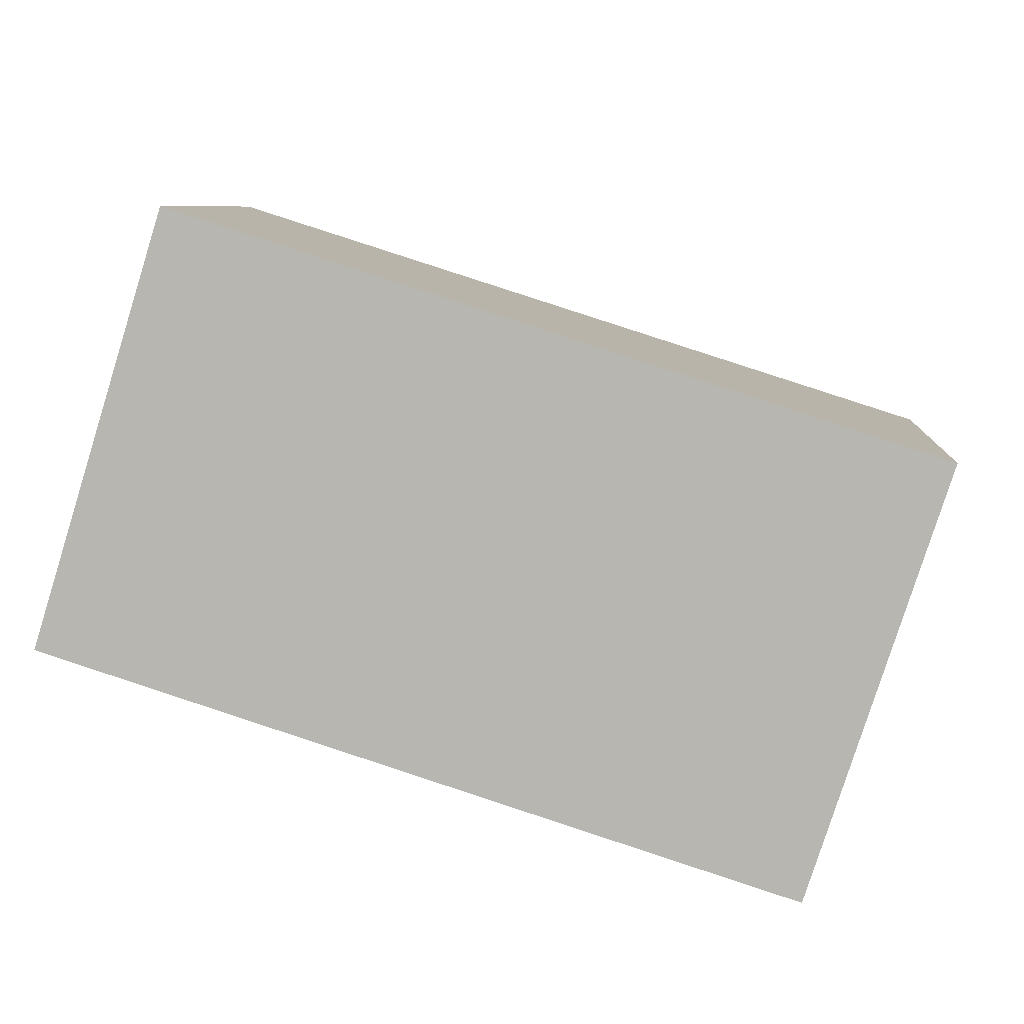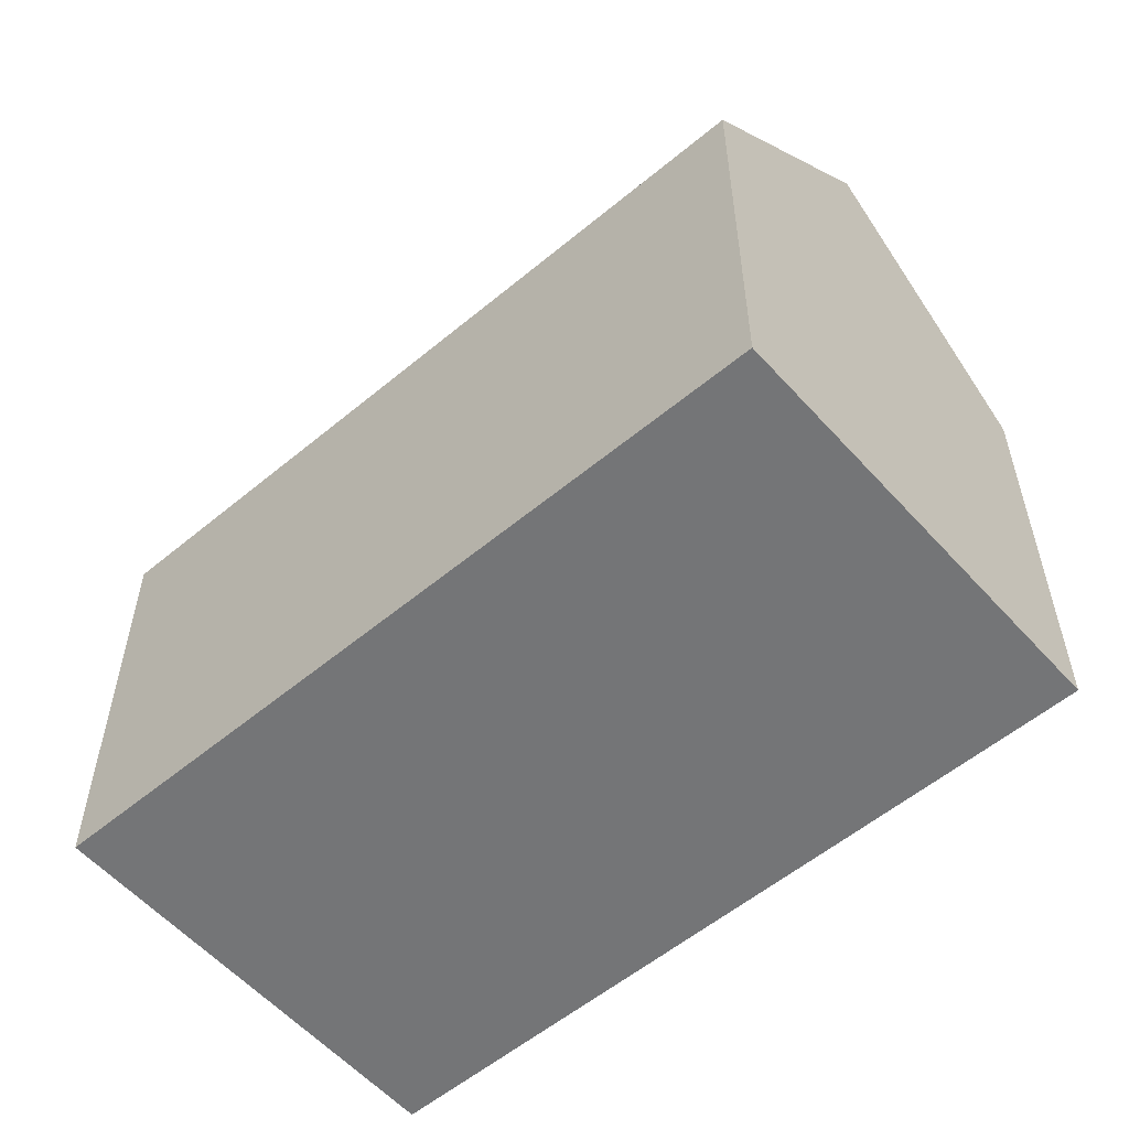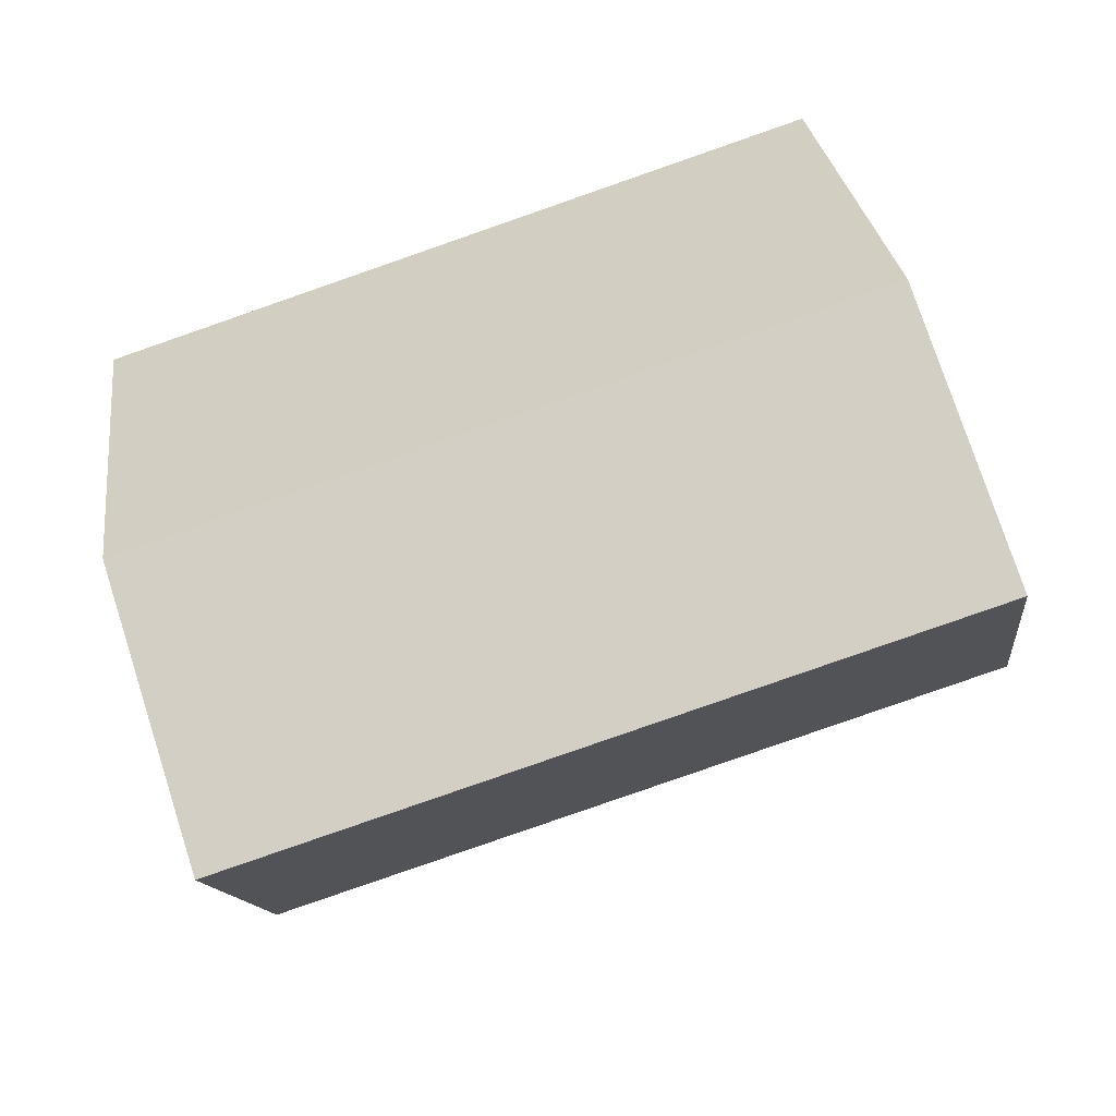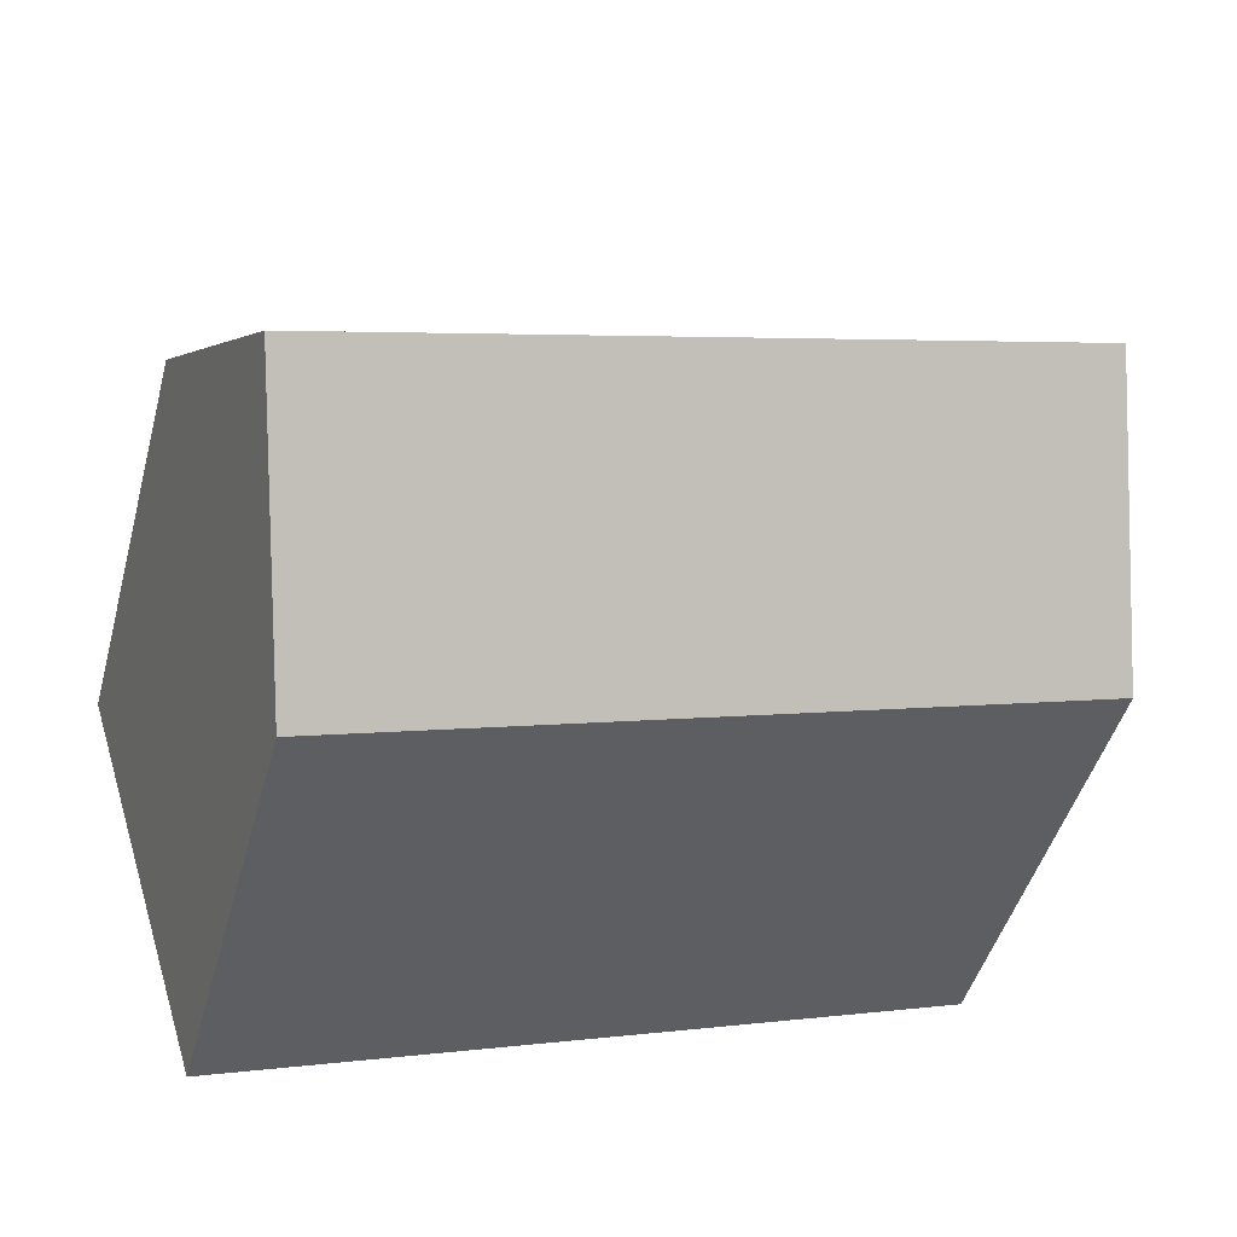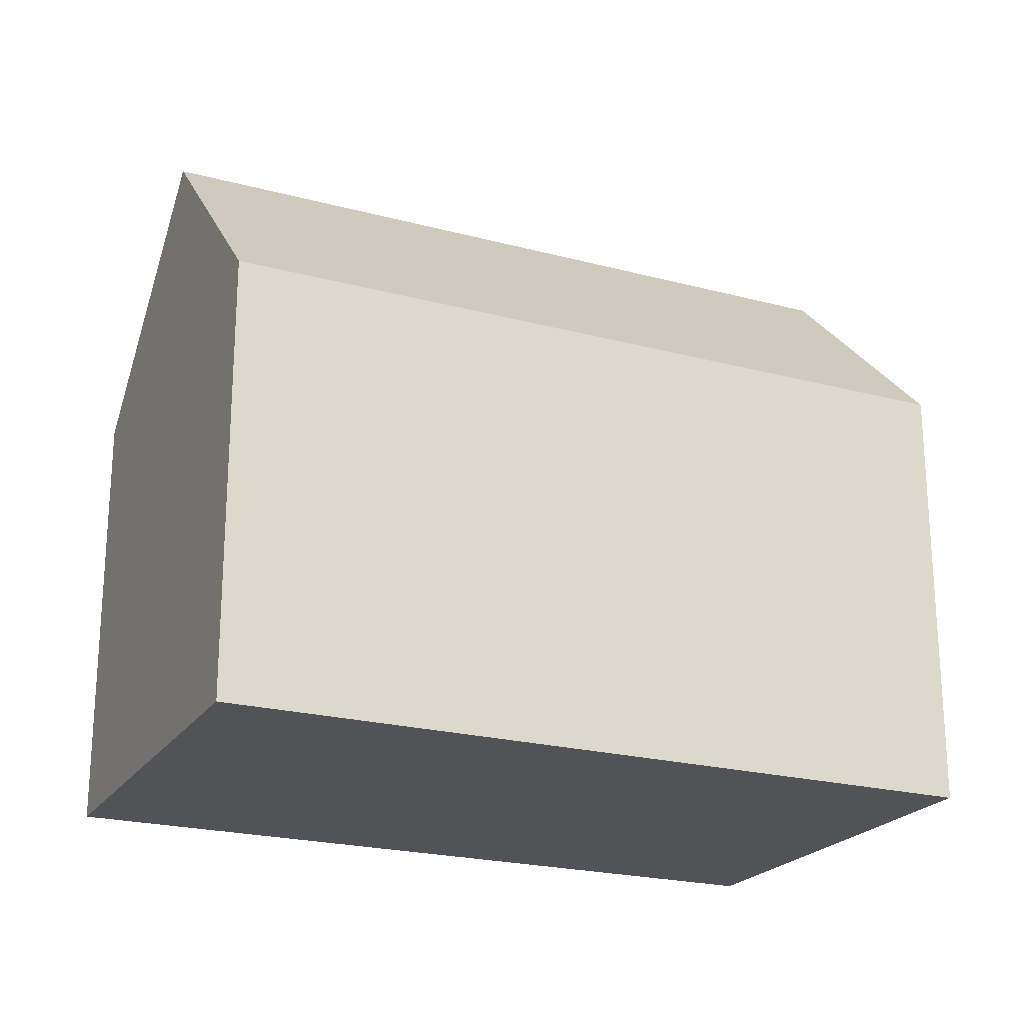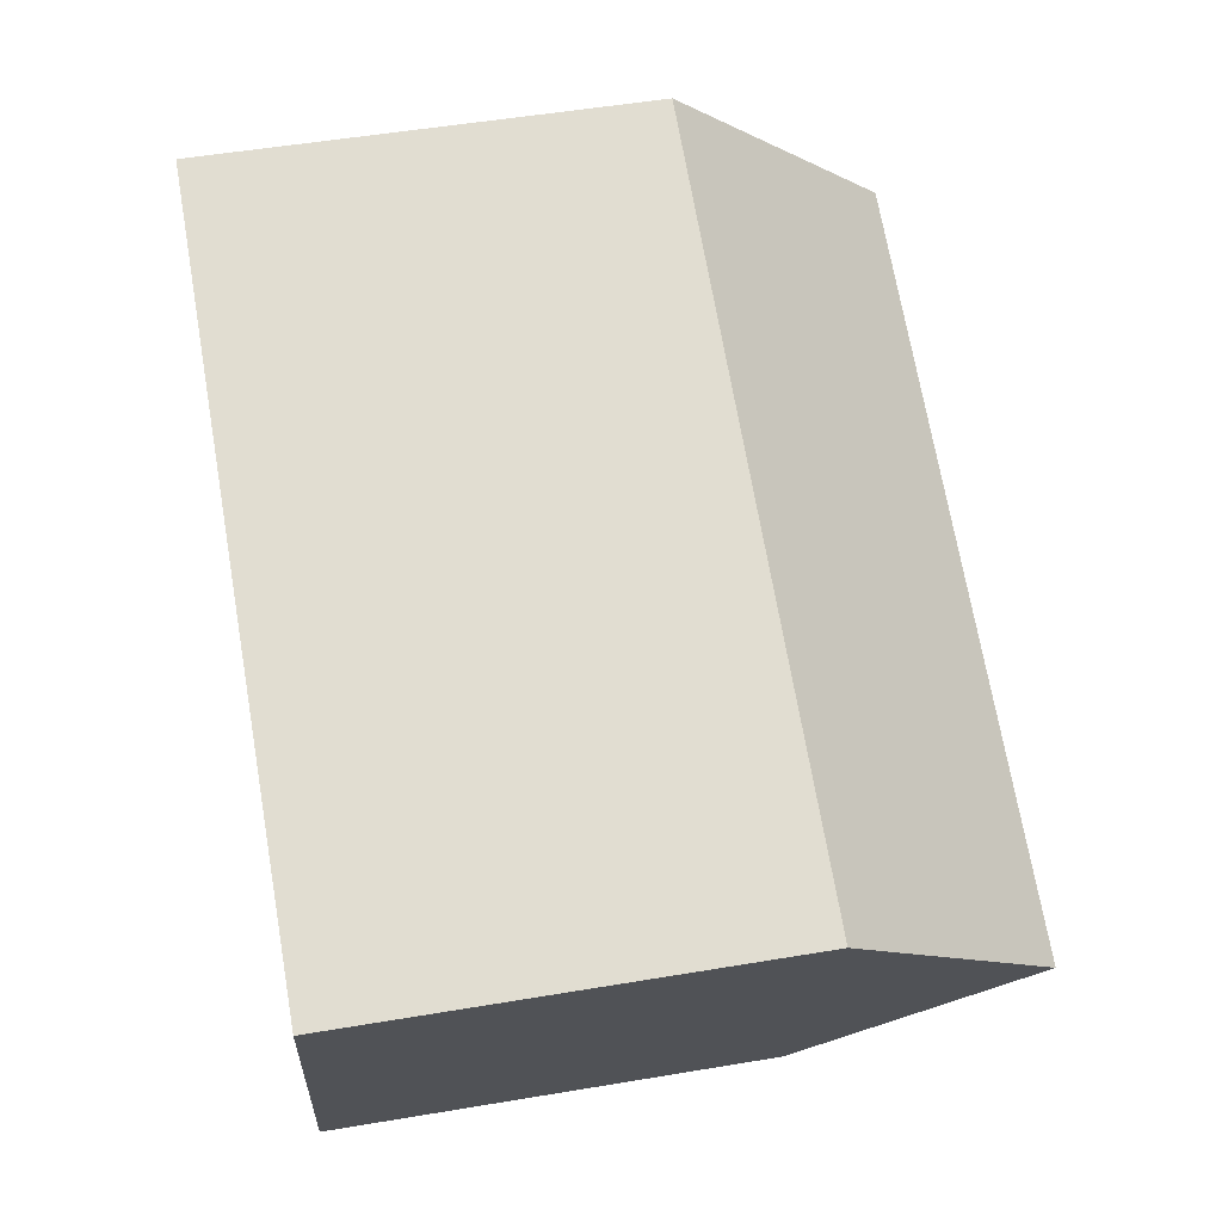
<metadata>
{"format":"obj","ext":"obj","renderer":"f3d","projection":"perspective","resolution":1024,"background":"white","views":[{"elev":7.6,"azim":4.2,"up":"+Z"},{"elev":-56.4,"azim":-121.4,"up":"+Y"},{"elev":29.3,"azim":172.4,"up":"+Z"},{"elev":-46.7,"azim":164.9,"up":"+Z"},{"elev":-22.1,"azim":-7.3,"up":"+Y"},{"elev":52.1,"azim":79.7,"up":"+Z"}]}
</metadata>
<code>
v  20.54 10.69 4.137
v  13.18 10.38 6.806
v  20.63 10.38 4.442
v  19.03 15.53 -0.545
v  1.553 15.53 4.999
v  10.58 10.38 7.632
v  3.108 10.38 10
v  3.018 10.68 9.713
v  17.43 10.38 -5.535
v  0 10.38 6.357e-16
v  3.108 -6.124e-16 10
v  10.58 -4.673e-16 7.632
v  13.18 -4.167e-16 6.806
v  20.63 -2.72e-16 4.442
v  17.43 3.389e-16 -5.535
v  20.54 -2.533e-16 4.137
v  19.03 3.337e-17 -0.545
v  0 0 0
v  1.553 -3.061e-16 4.999
v  3.018 -5.947e-16 9.713
g defaultobject
f 1 2 3
f 2 1 4
f 2 4 5
f 2 5 6
f 6 5 7
f 7 5 8
f 9 5 4
f 5 9 10
f 11 6 7
f 6 11 2
f 2 11 12
f 2 12 3
f 3 12 13
f 3 13 14
f 1 9 4
f 9 1 3
f 9 3 14
f 9 14 15
f 15 14 16
f 15 16 17
f 9 18 10
f 18 9 15
f 10 8 5
f 8 10 18
f 8 18 7
f 7 18 19
f 7 19 20
f 7 20 11
f 13 16 14
f 16 13 17
f 17 13 15
f 15 13 18
f 18 13 12
f 18 12 11
f 18 11 20
f 18 20 19

</code>
